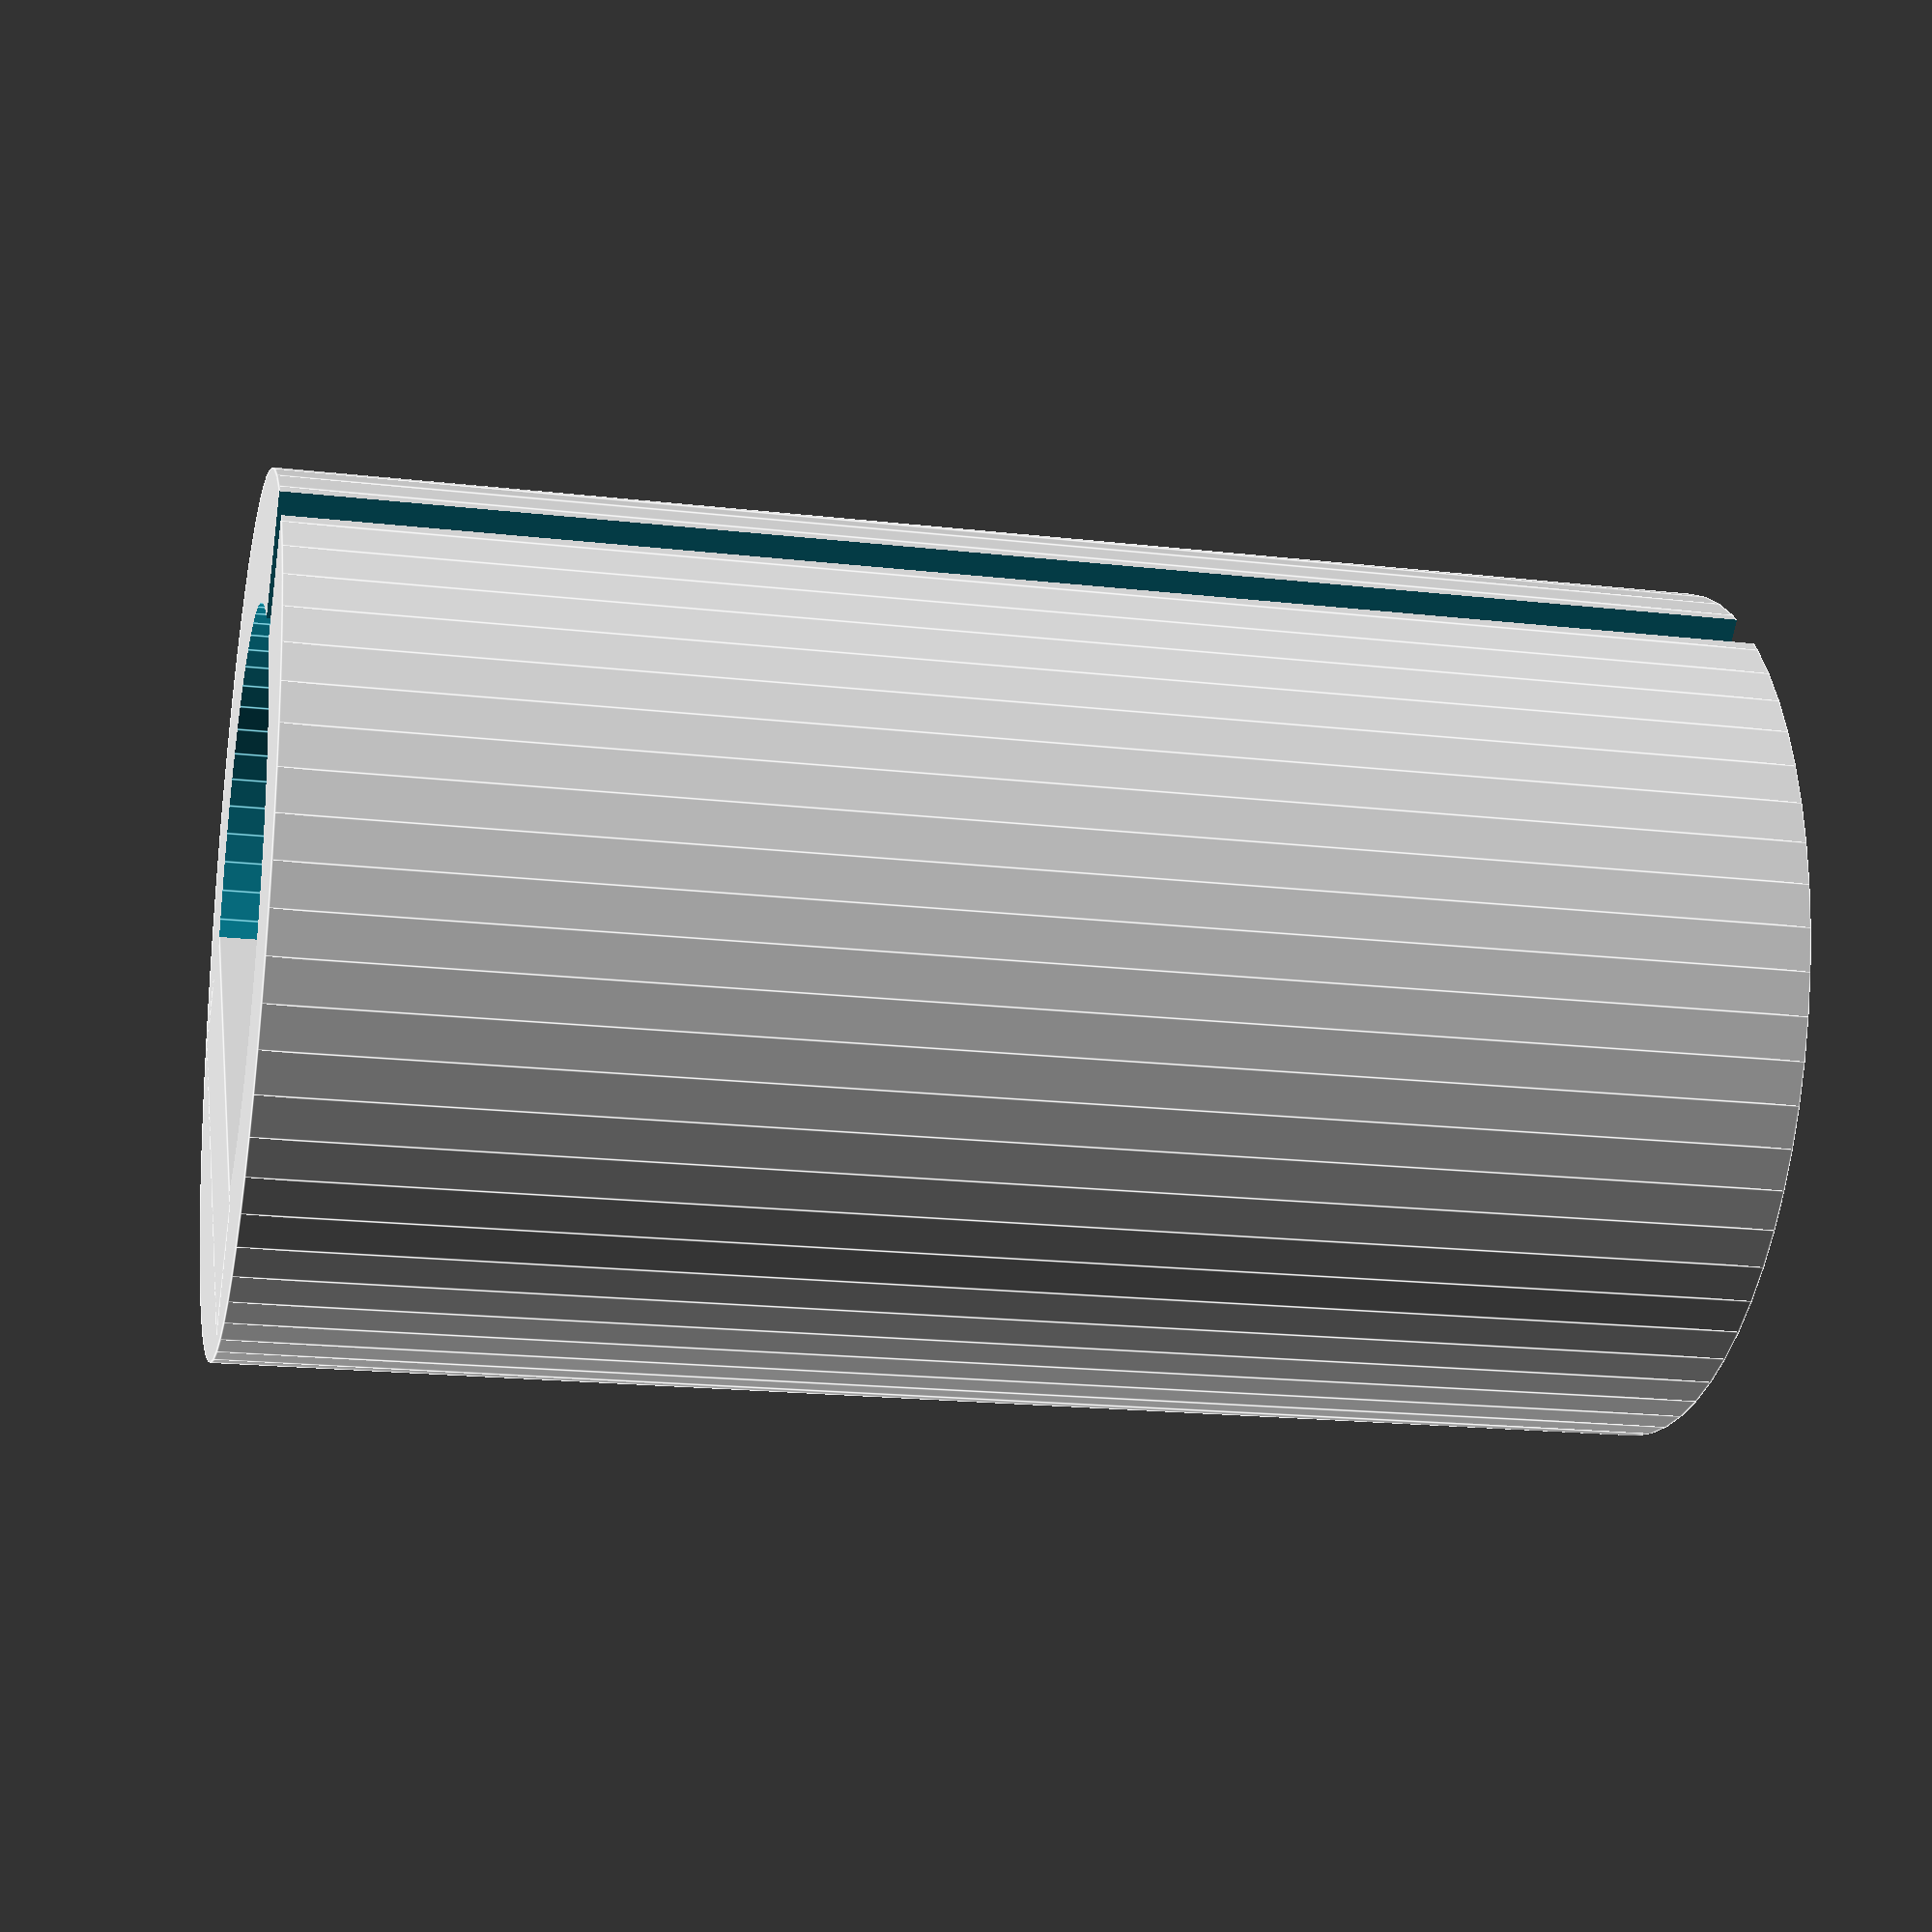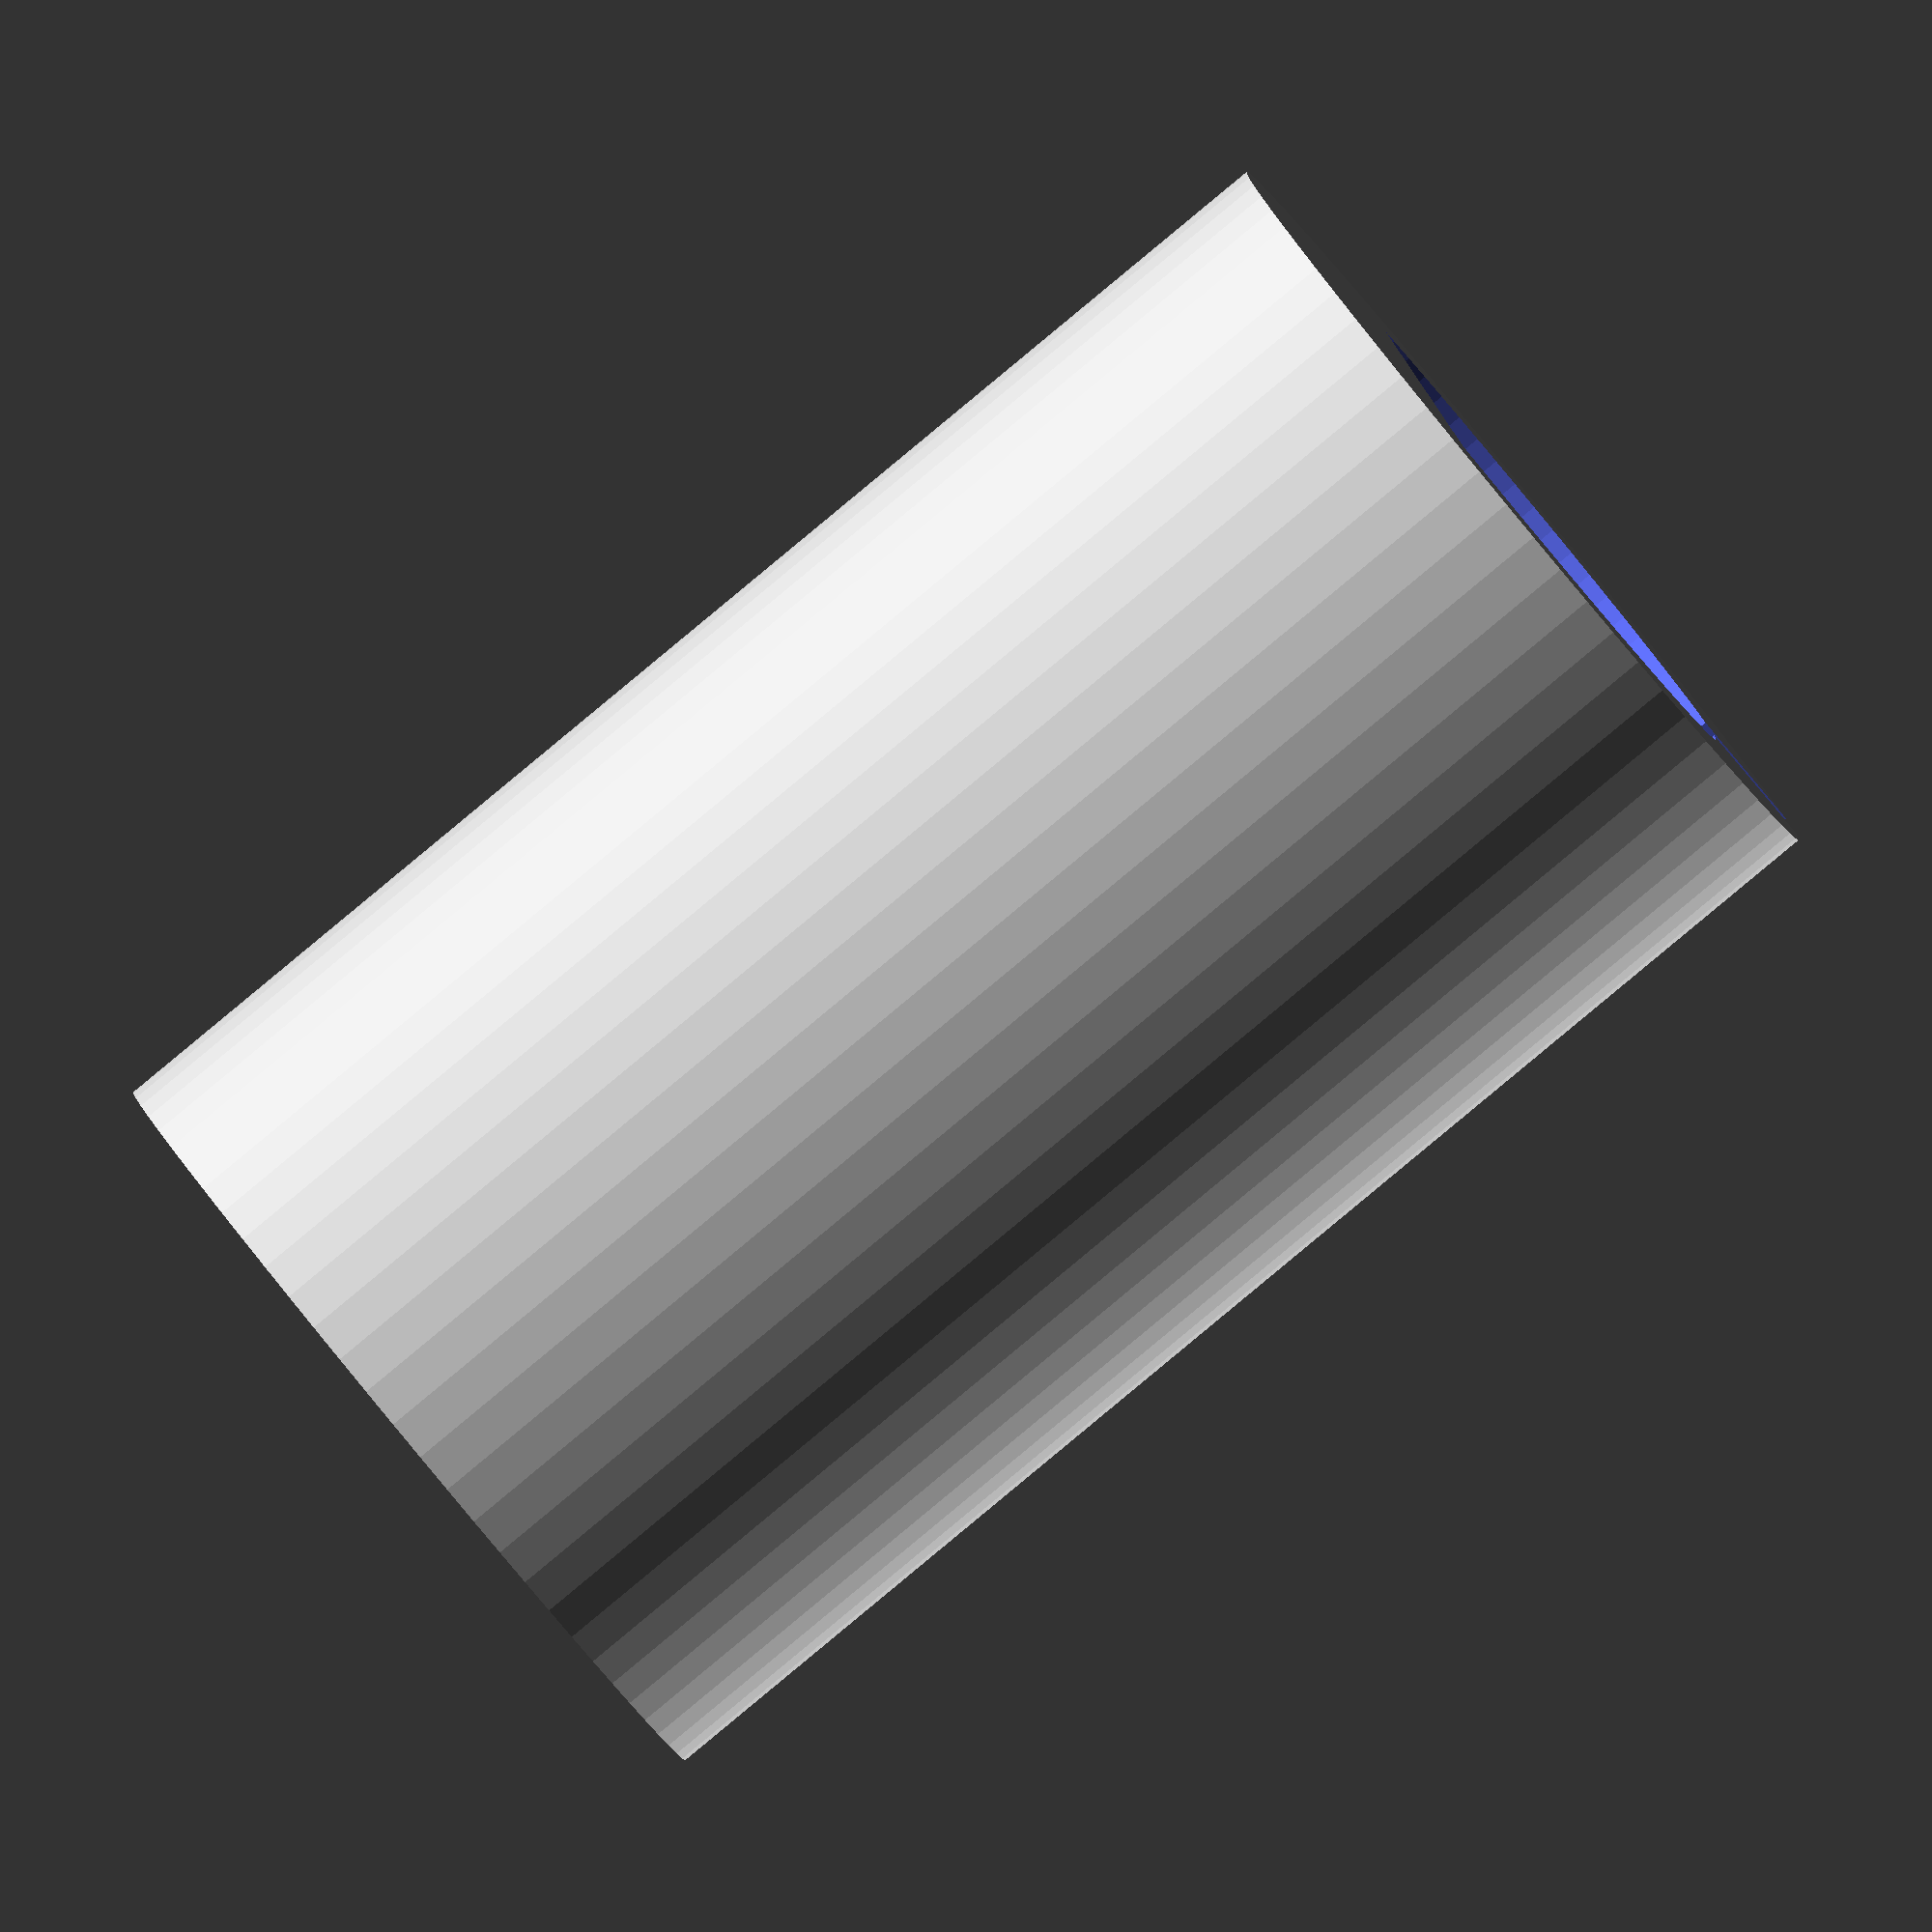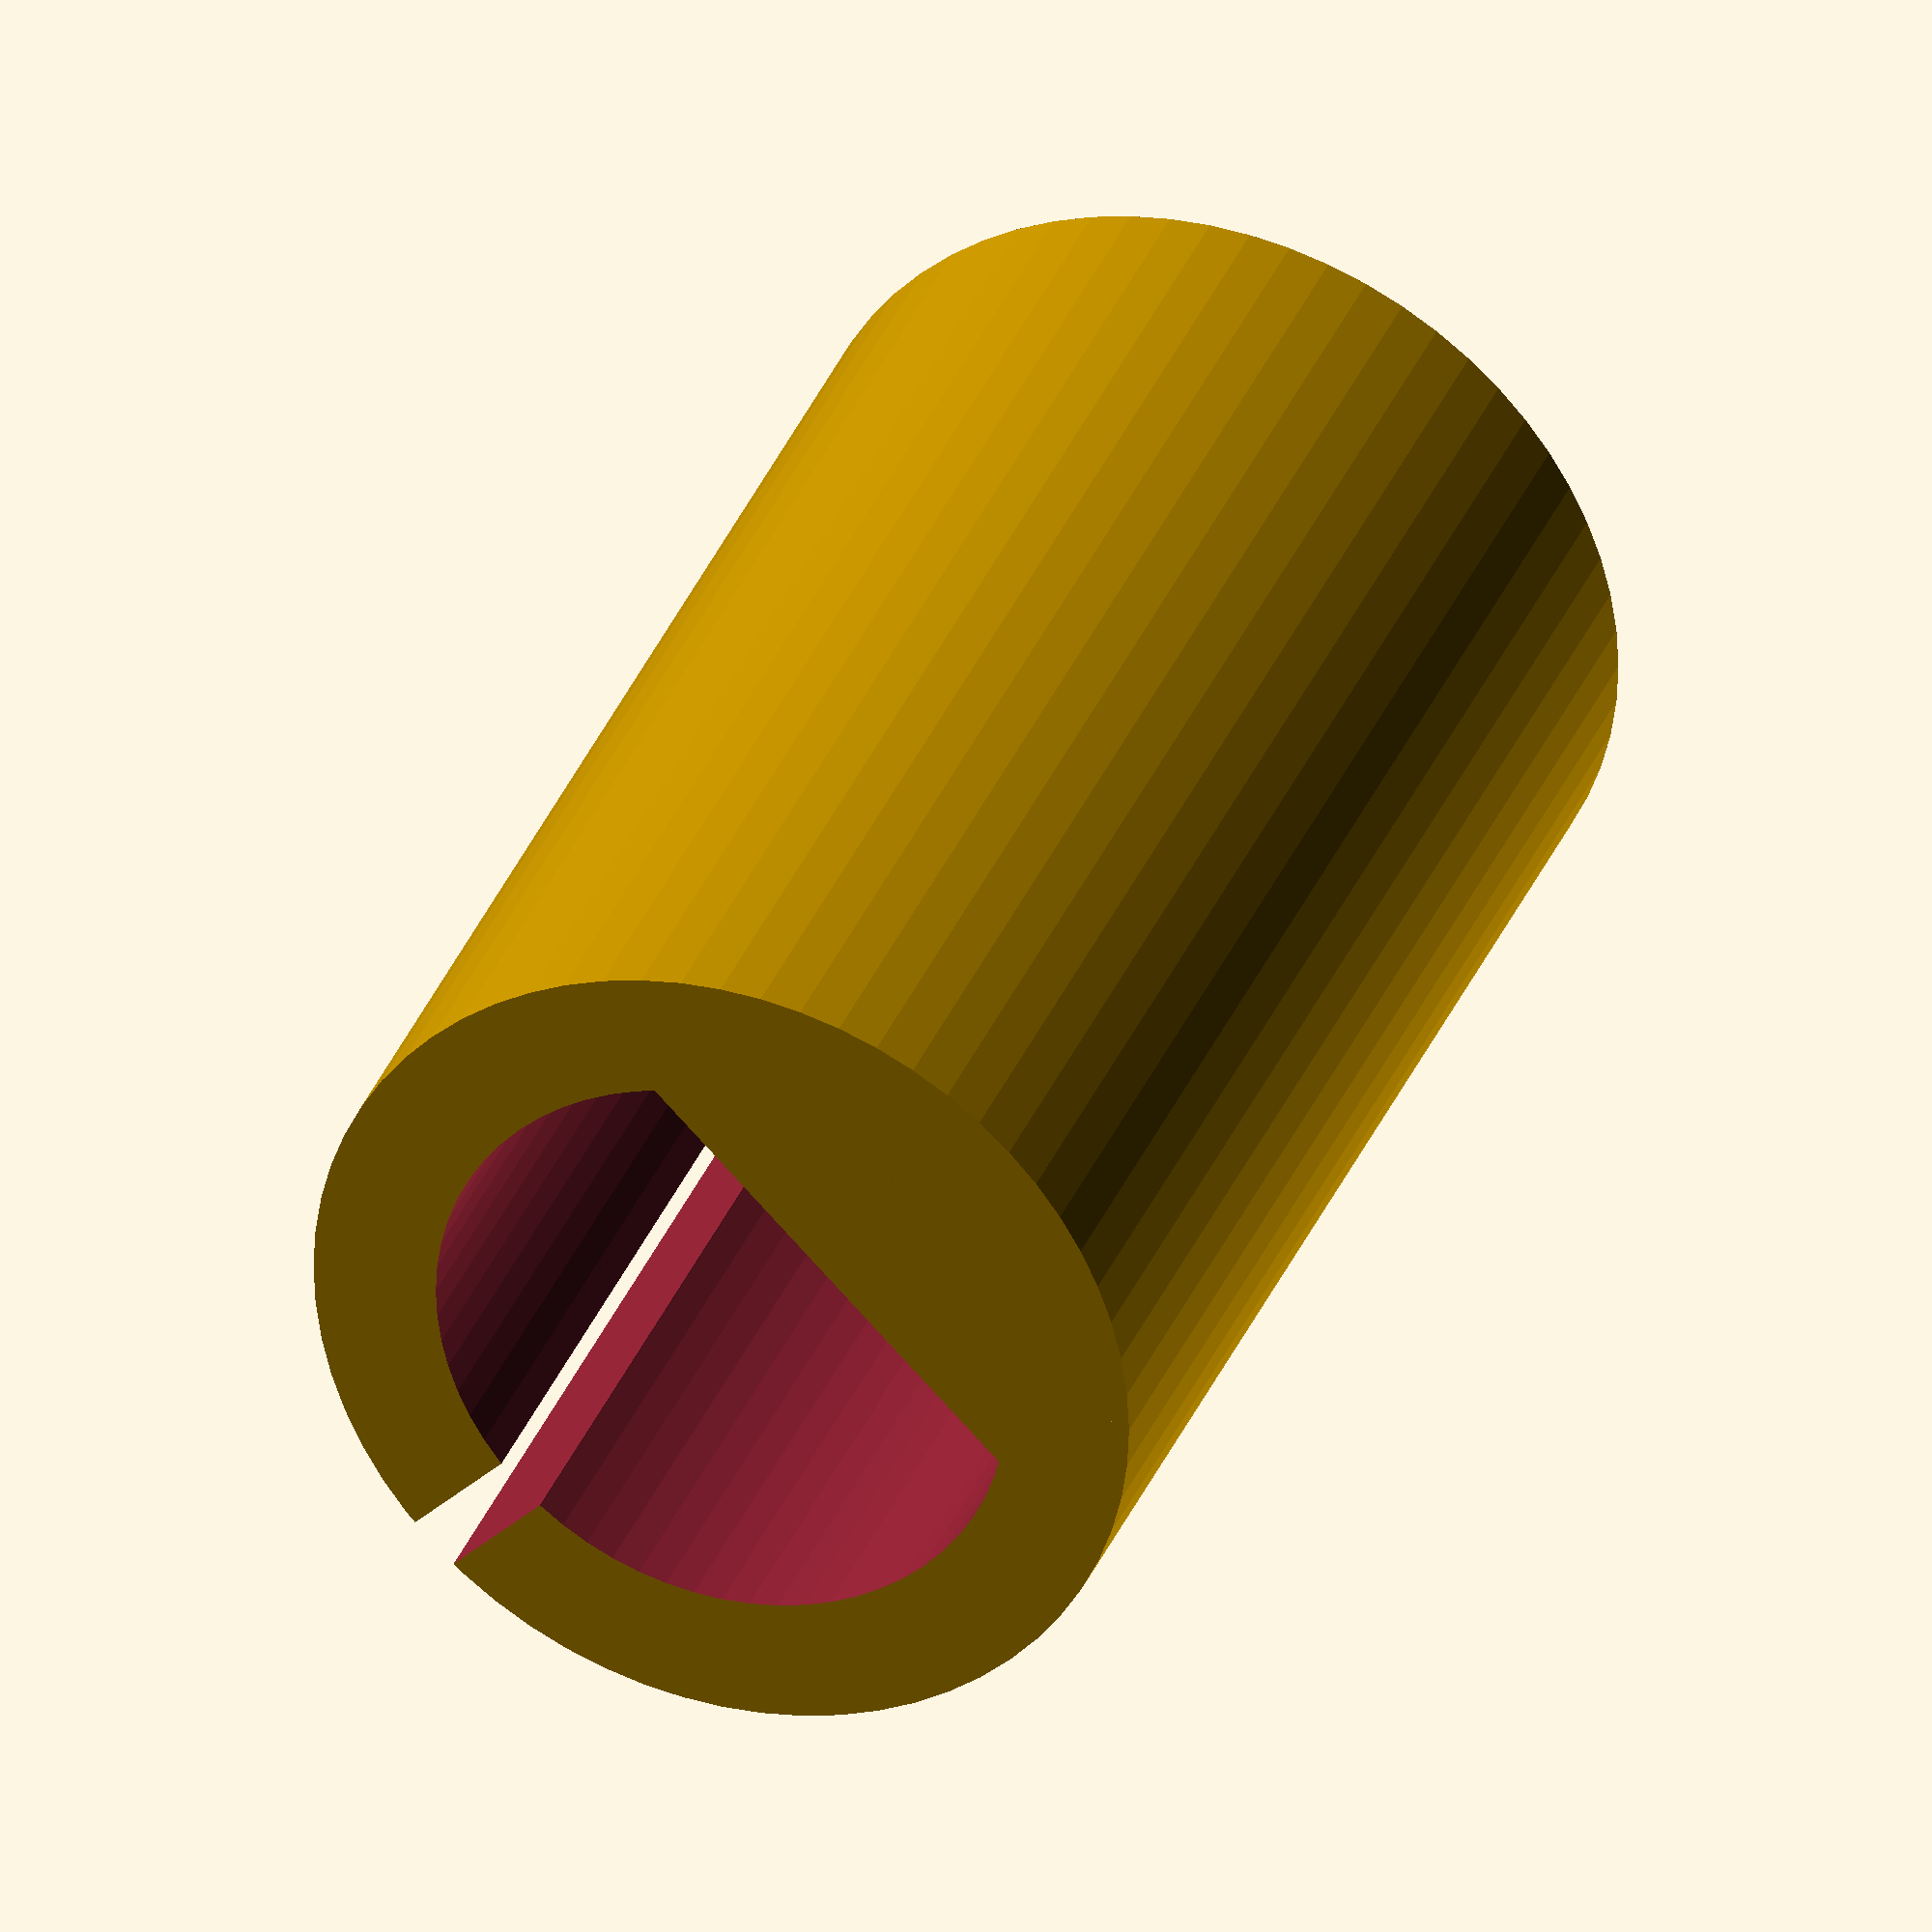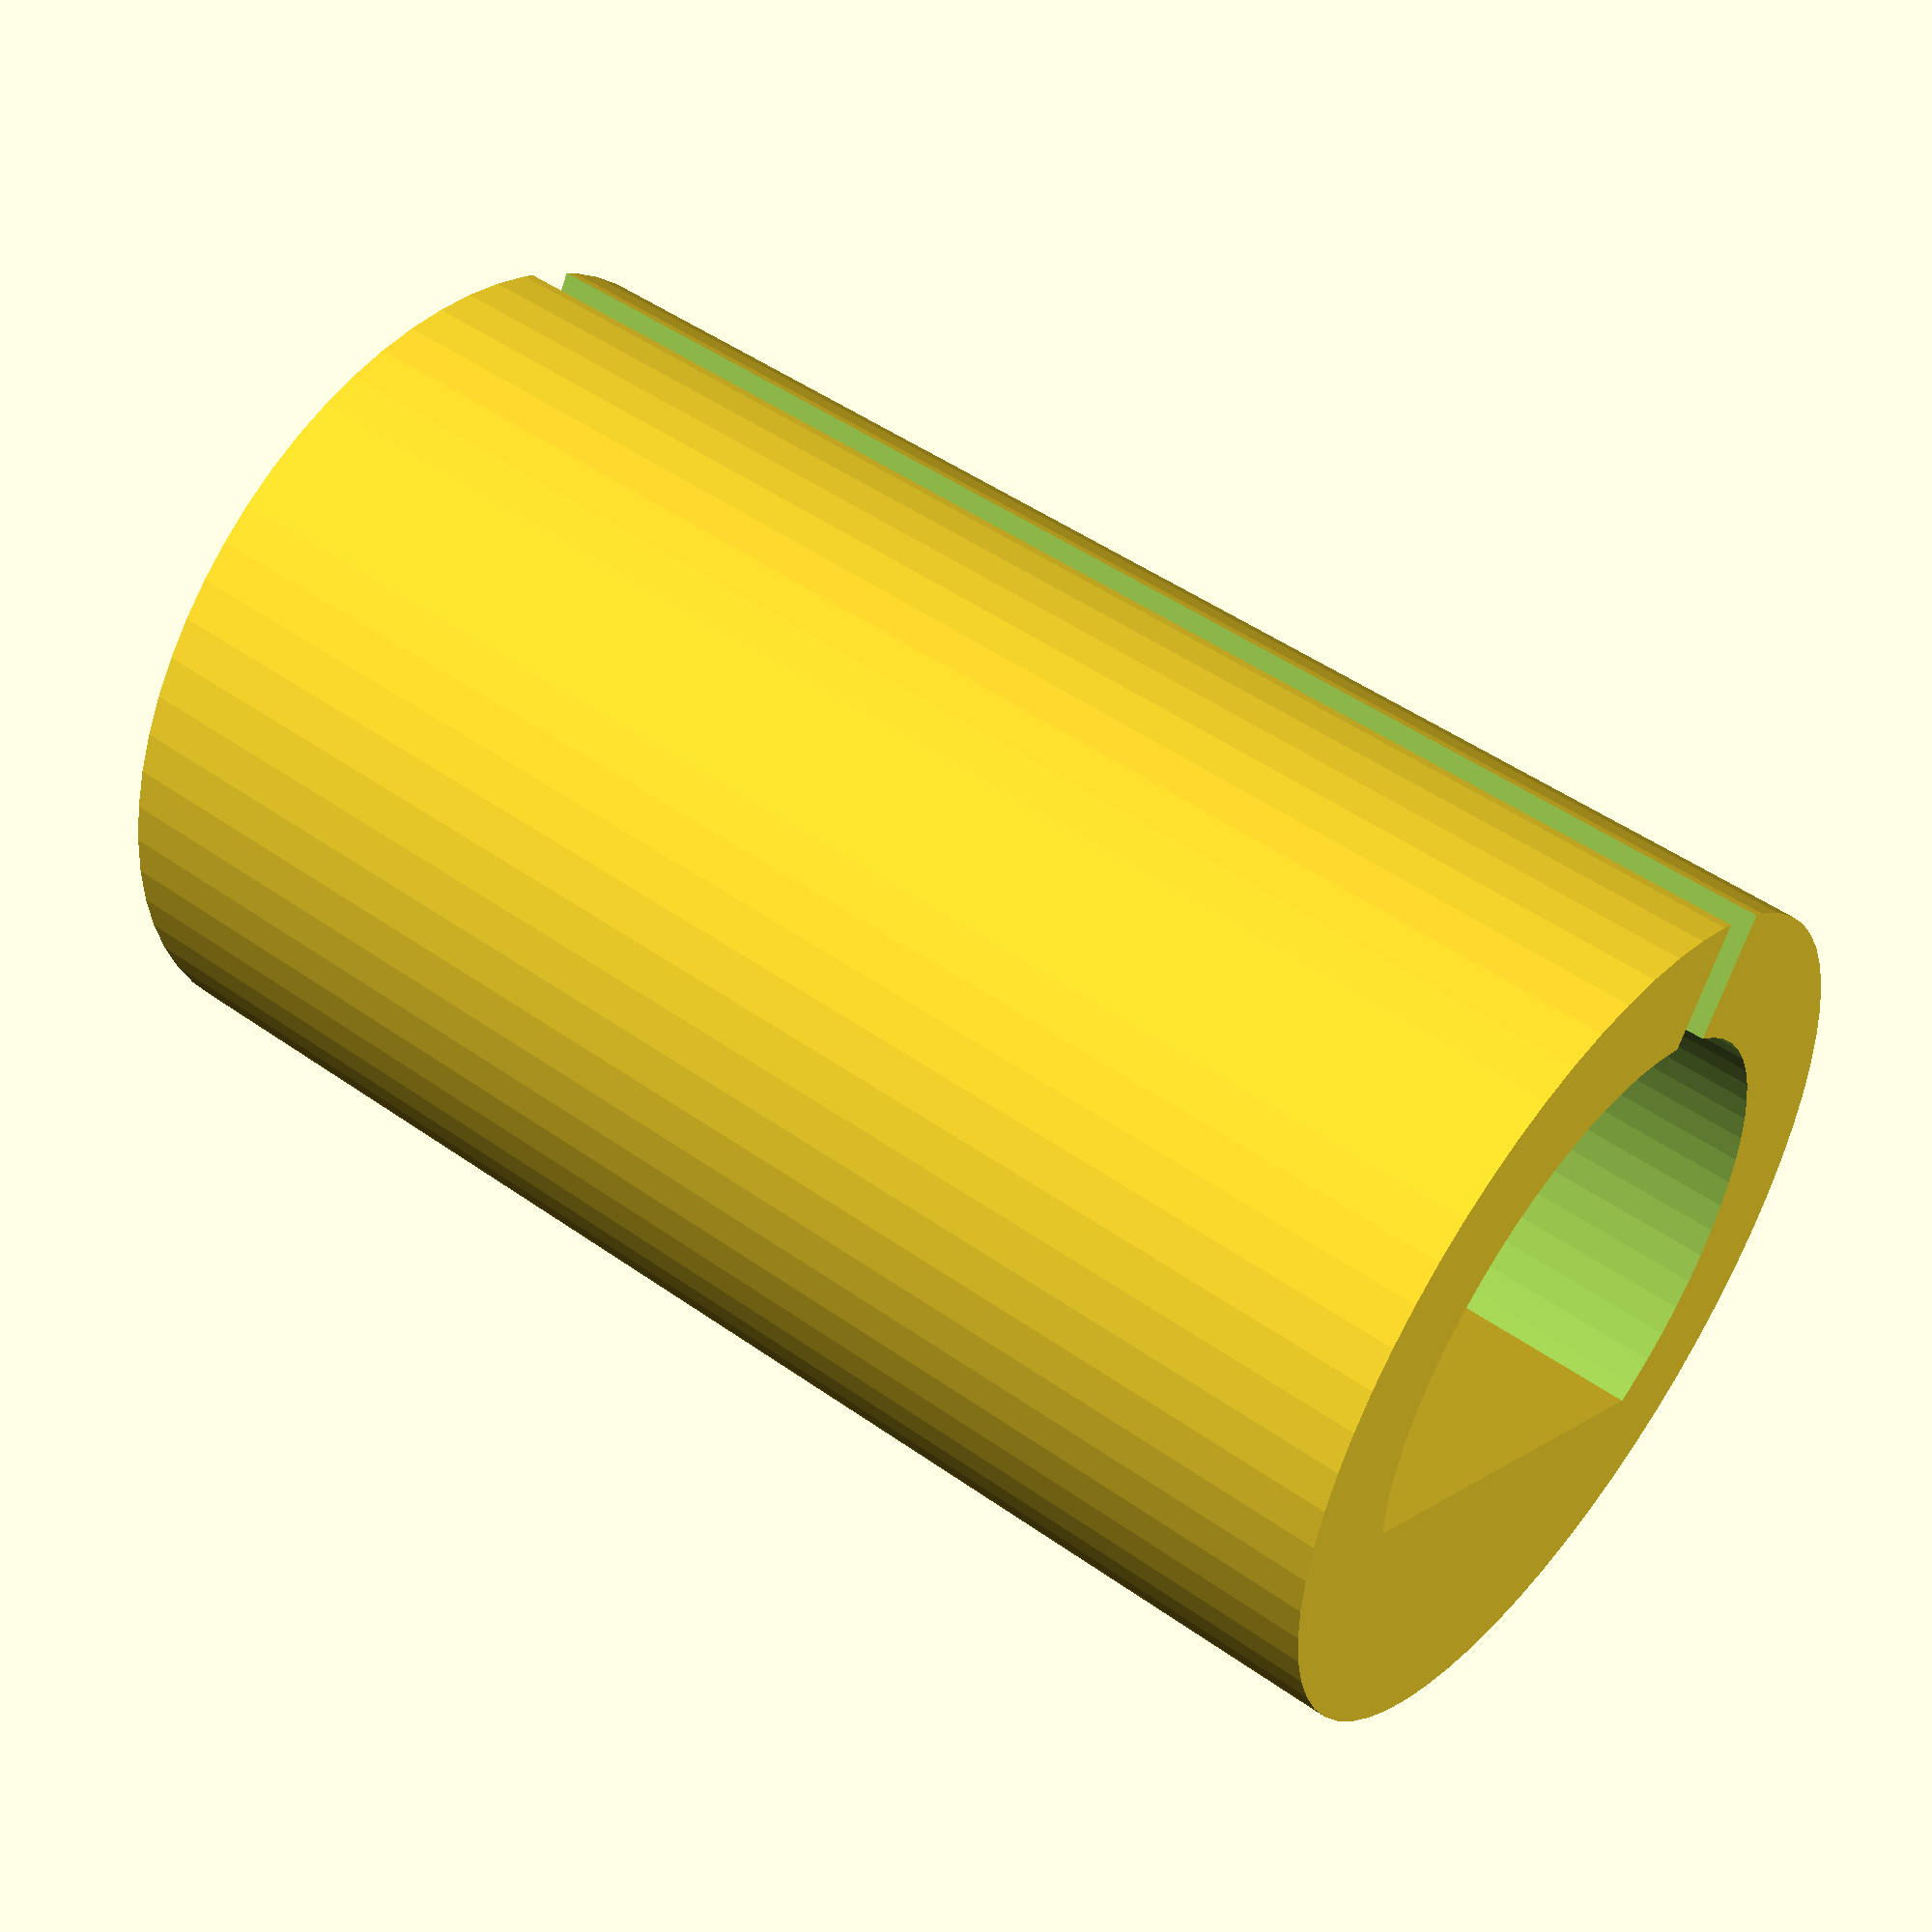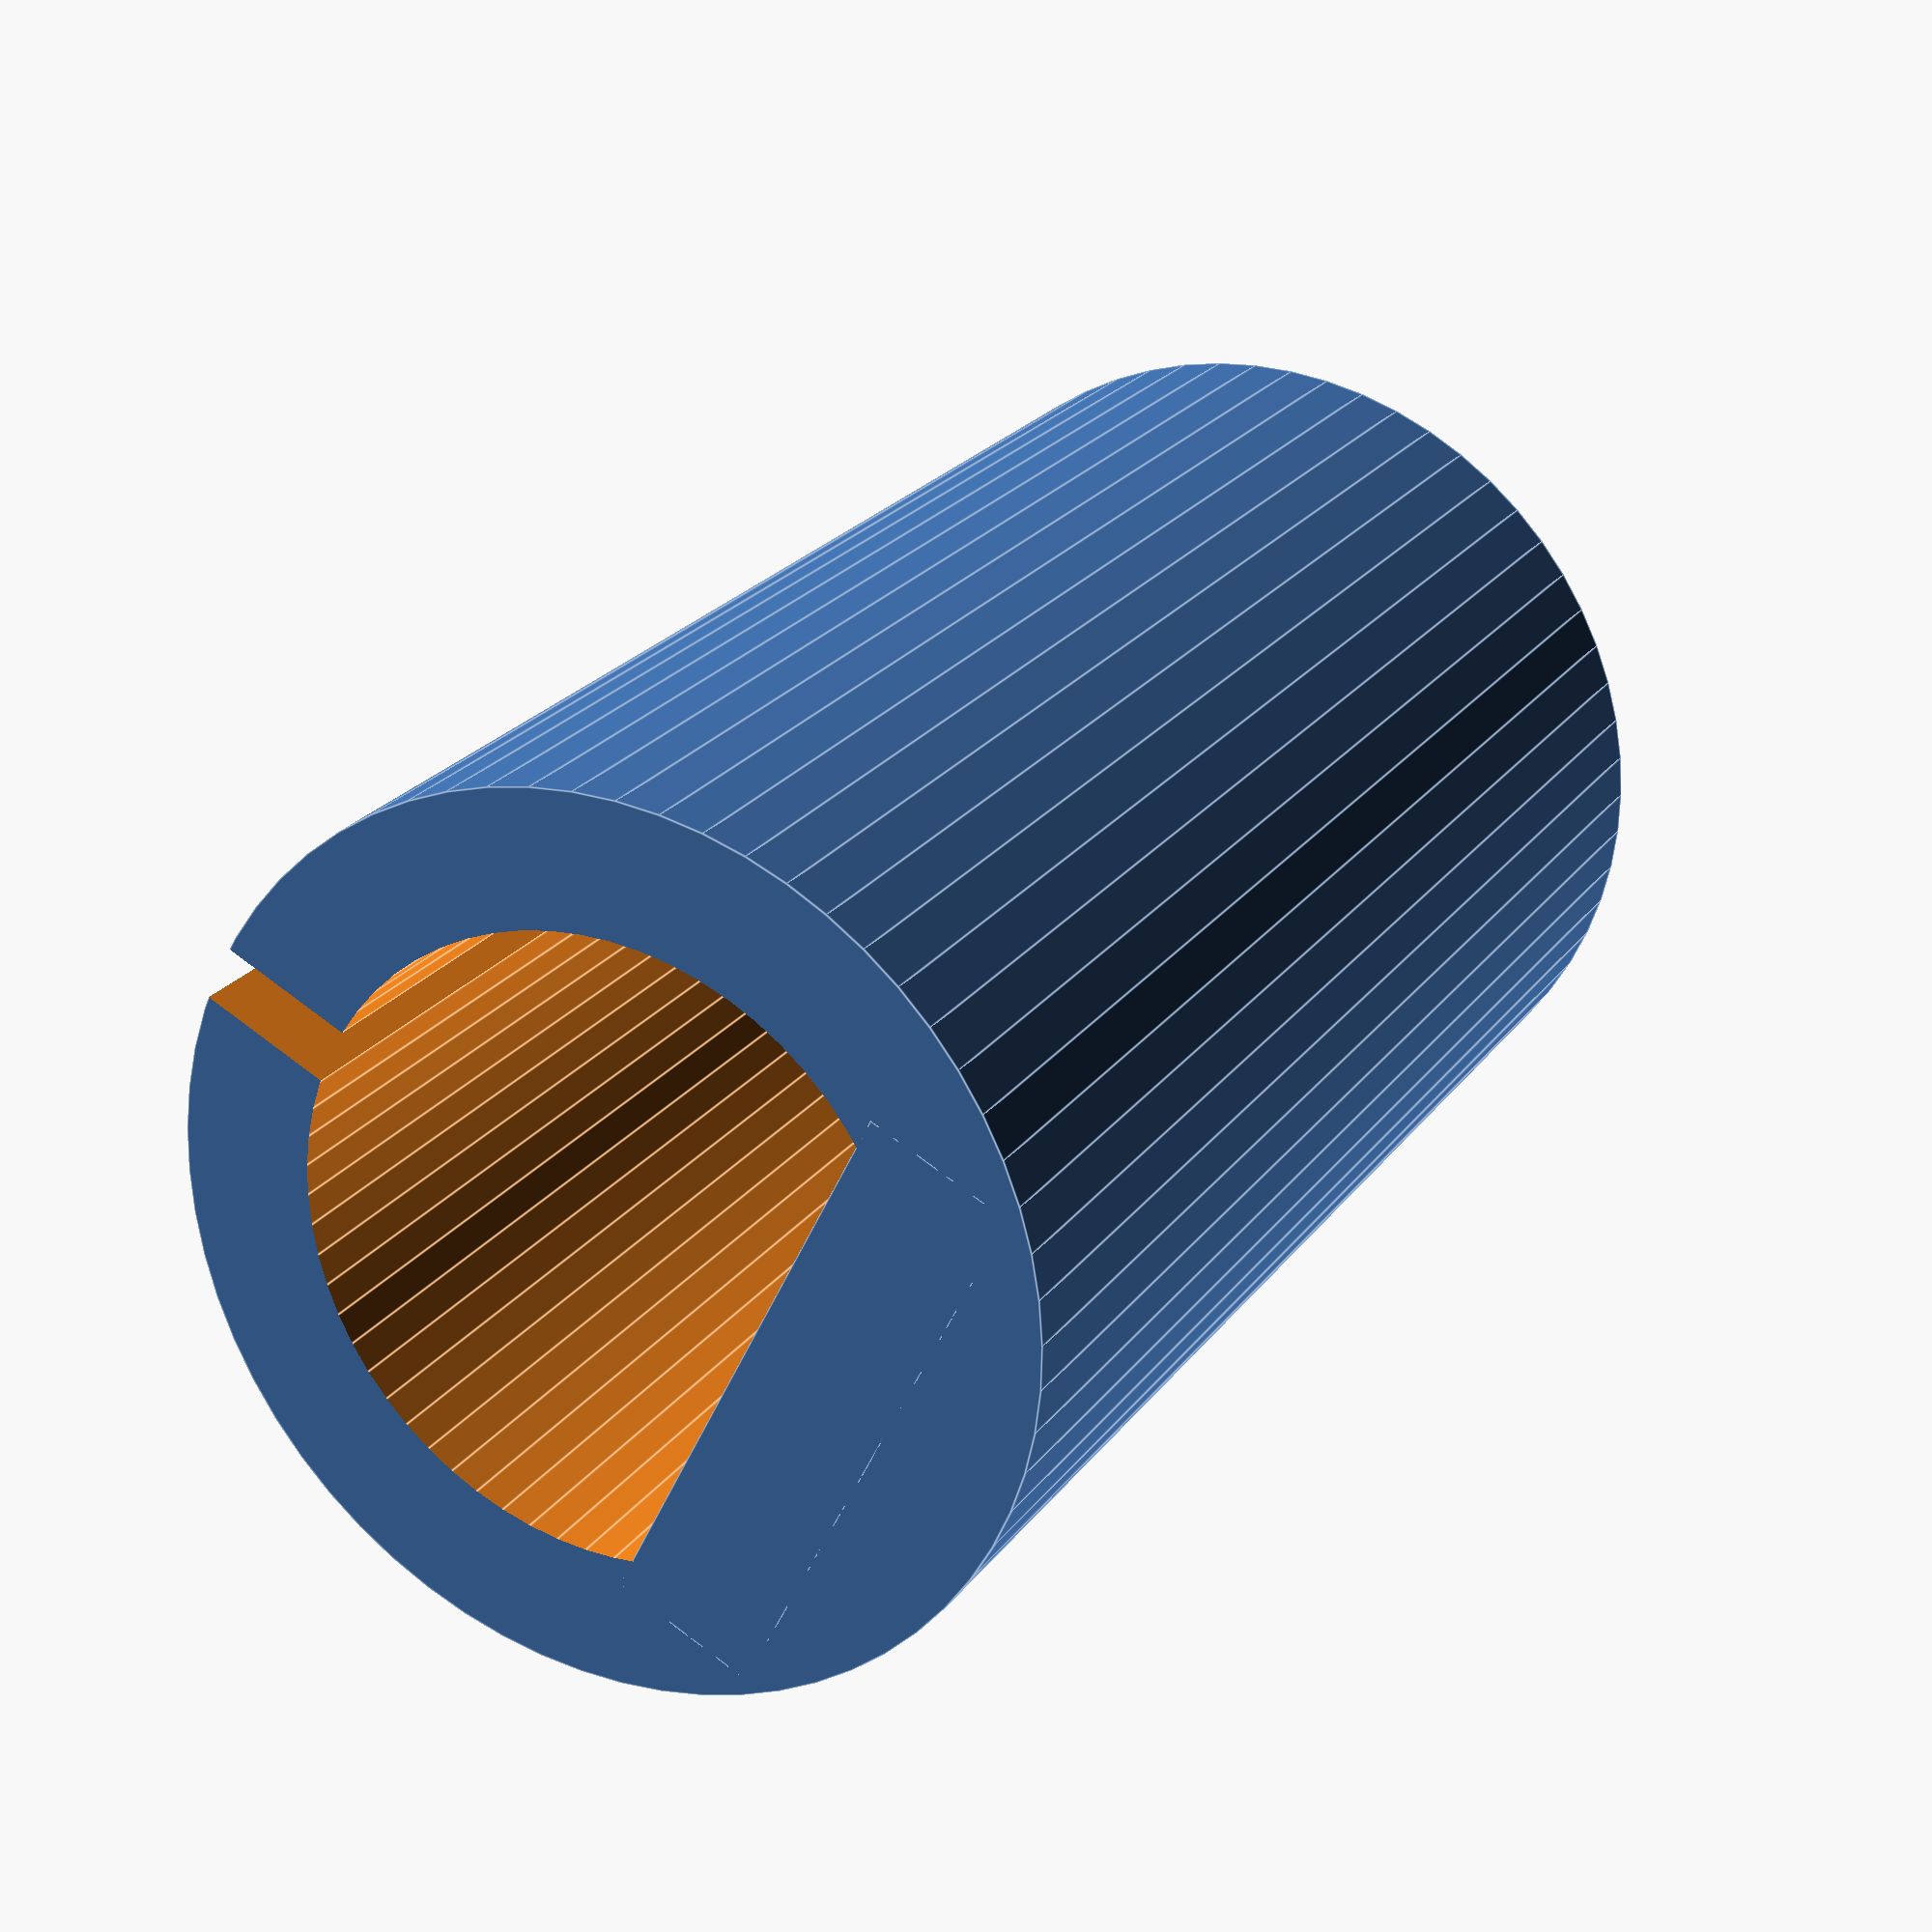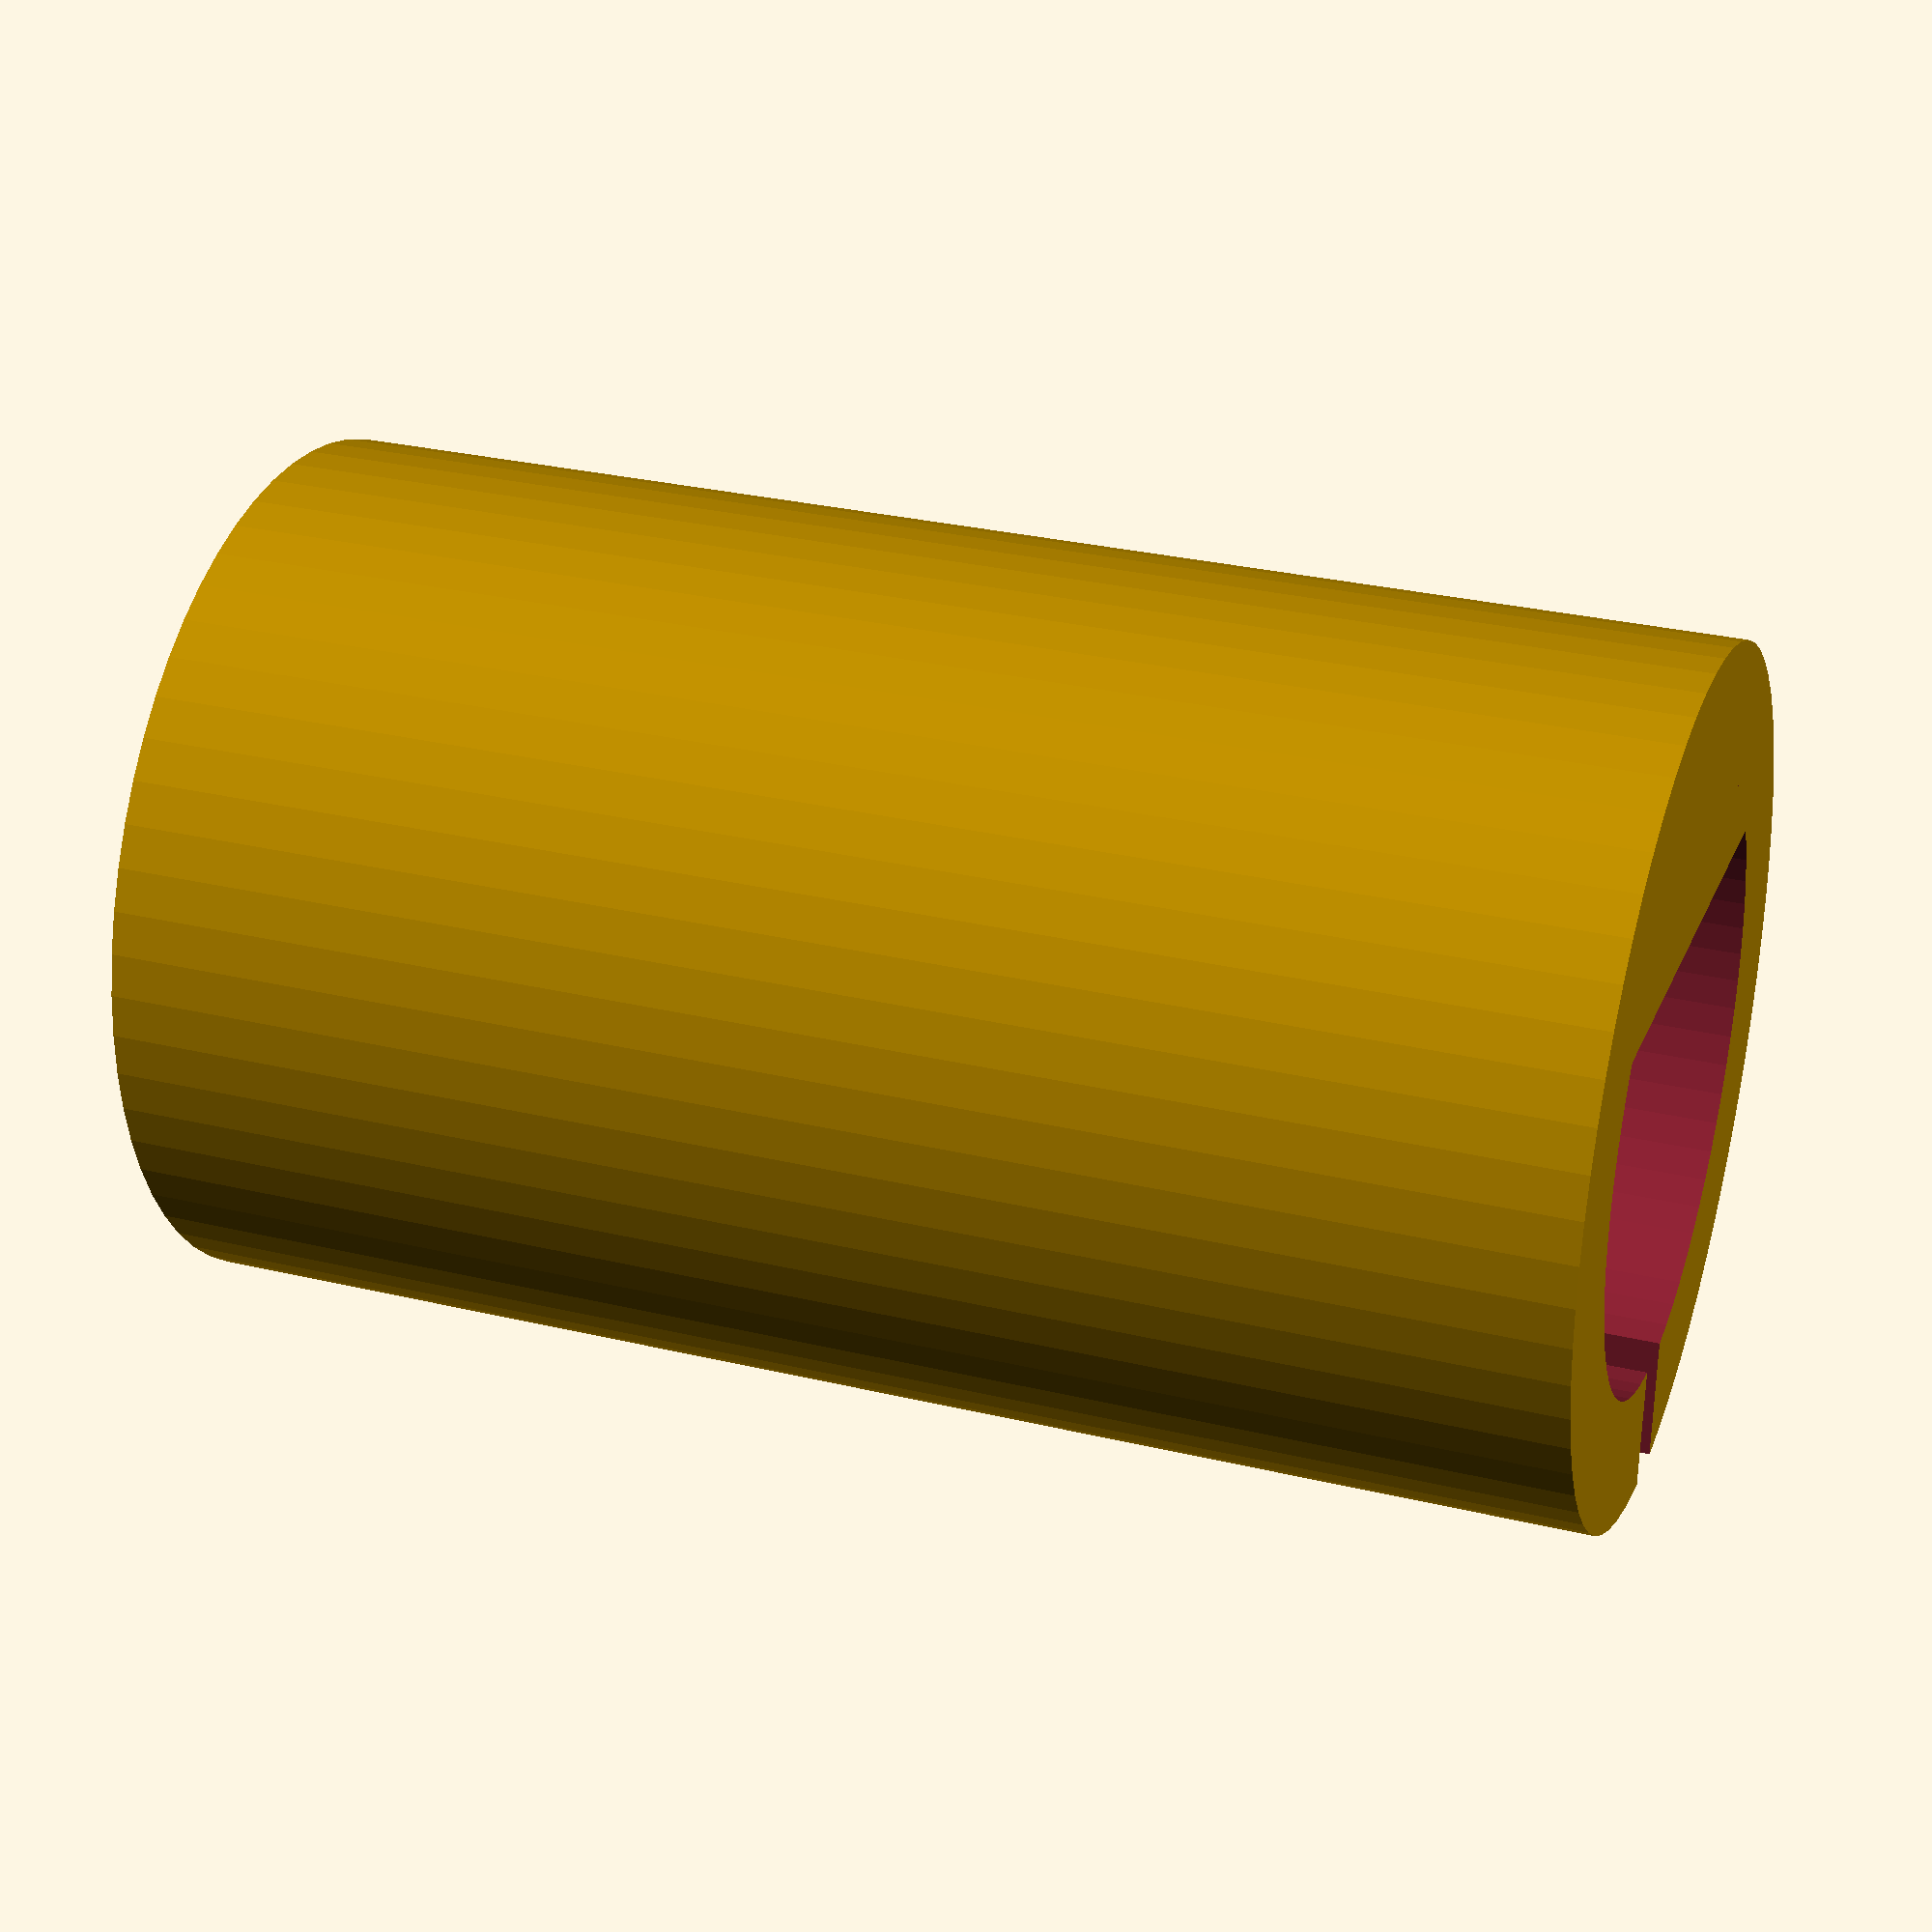
<openscad>
$fn=64;

difference(){
  cylinder(r=3, h=10, center=true);
  cylinder(r=2.1, h=12, center=true);
  translate([0, -1.6, 0])cube(size=[.4, 4, 12], center=true);

}
translate([0, 1.6, 0])cube(size=[4, 1, 10], center=true);
</openscad>
<views>
elev=18.3 azim=225.8 roll=77.4 proj=p view=edges
elev=267.6 azim=76.5 roll=230.4 proj=o view=wireframe
elev=325.8 azim=315.1 roll=199.8 proj=o view=solid
elev=131.7 azim=31.0 roll=231.6 proj=p view=wireframe
elev=336.9 azim=116.8 roll=26.6 proj=p view=edges
elev=330.6 azim=357.7 roll=109.4 proj=p view=wireframe
</views>
